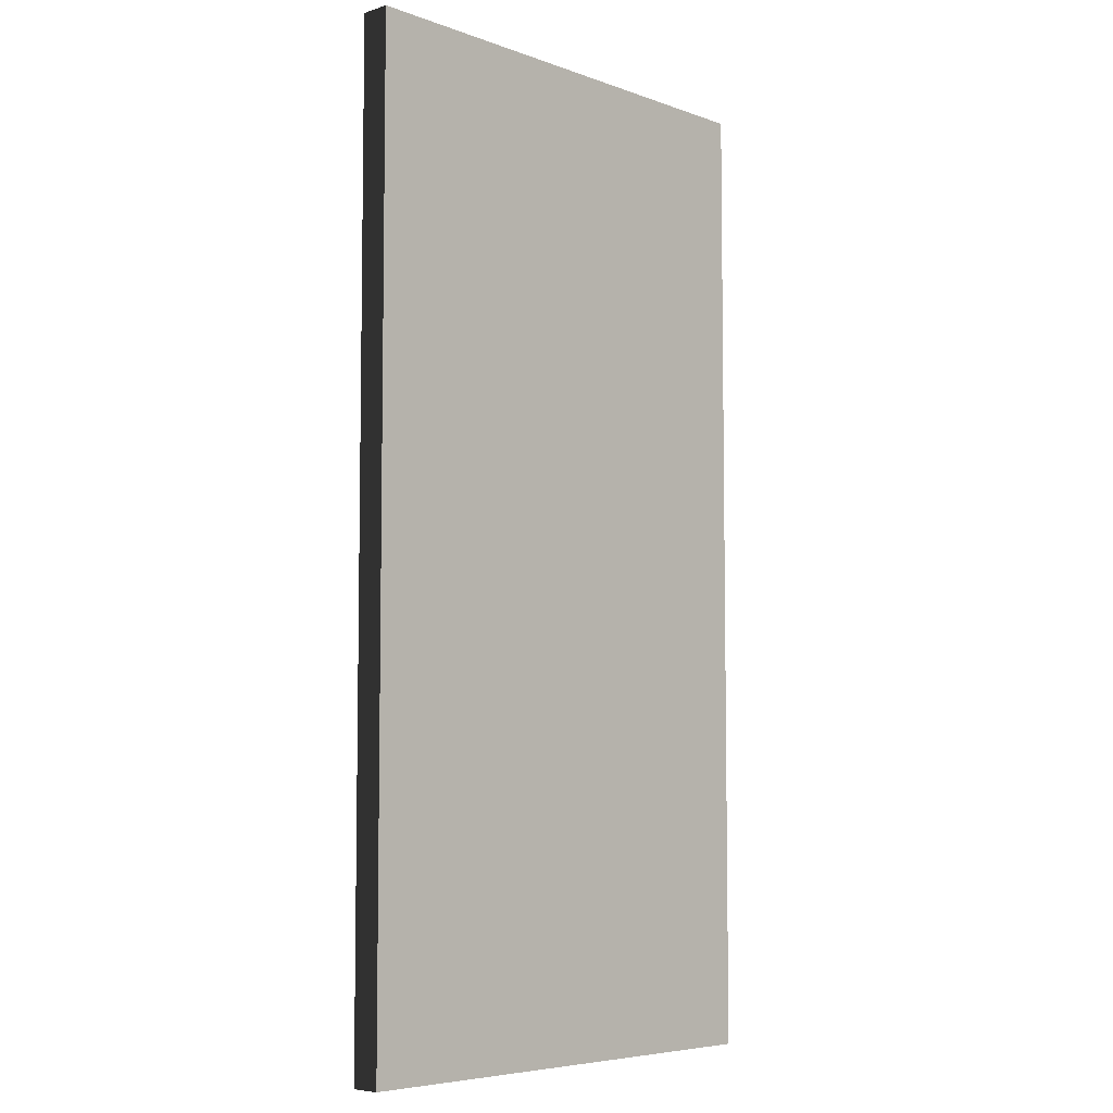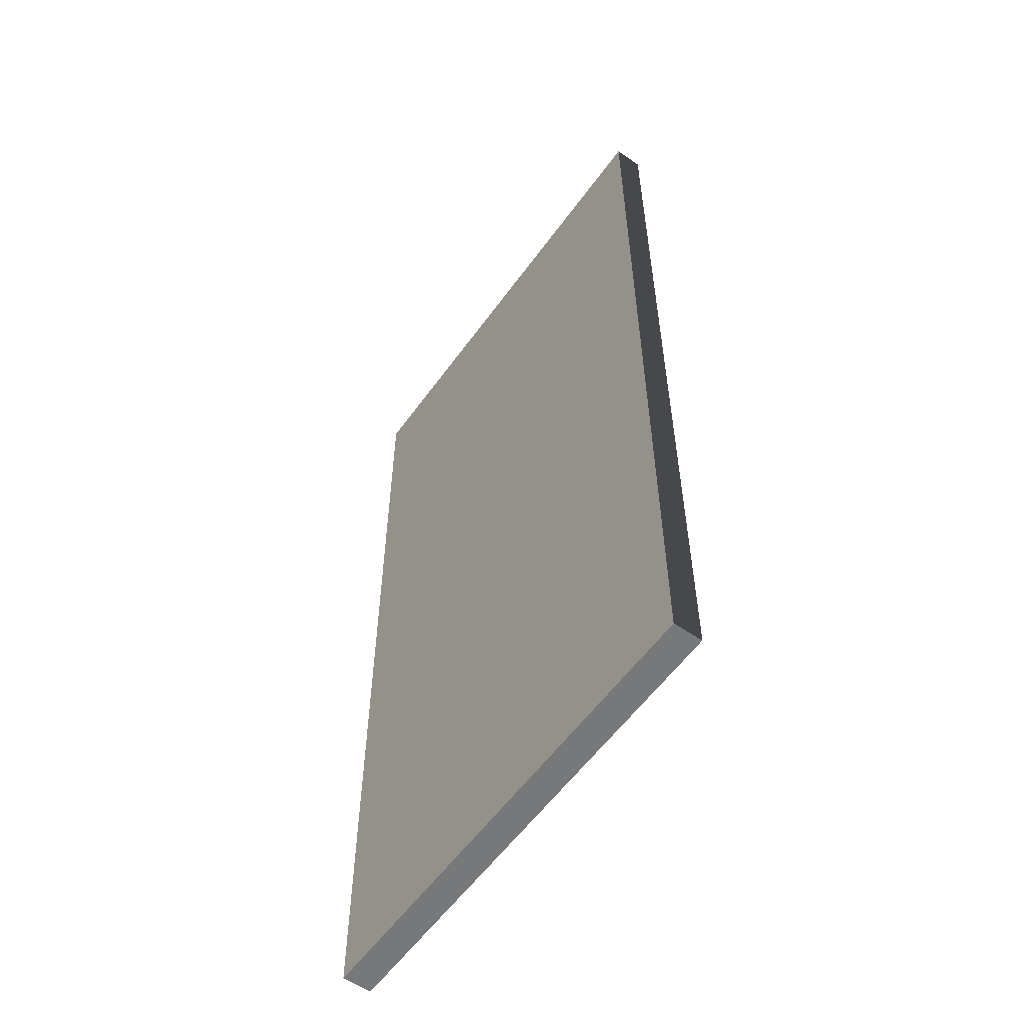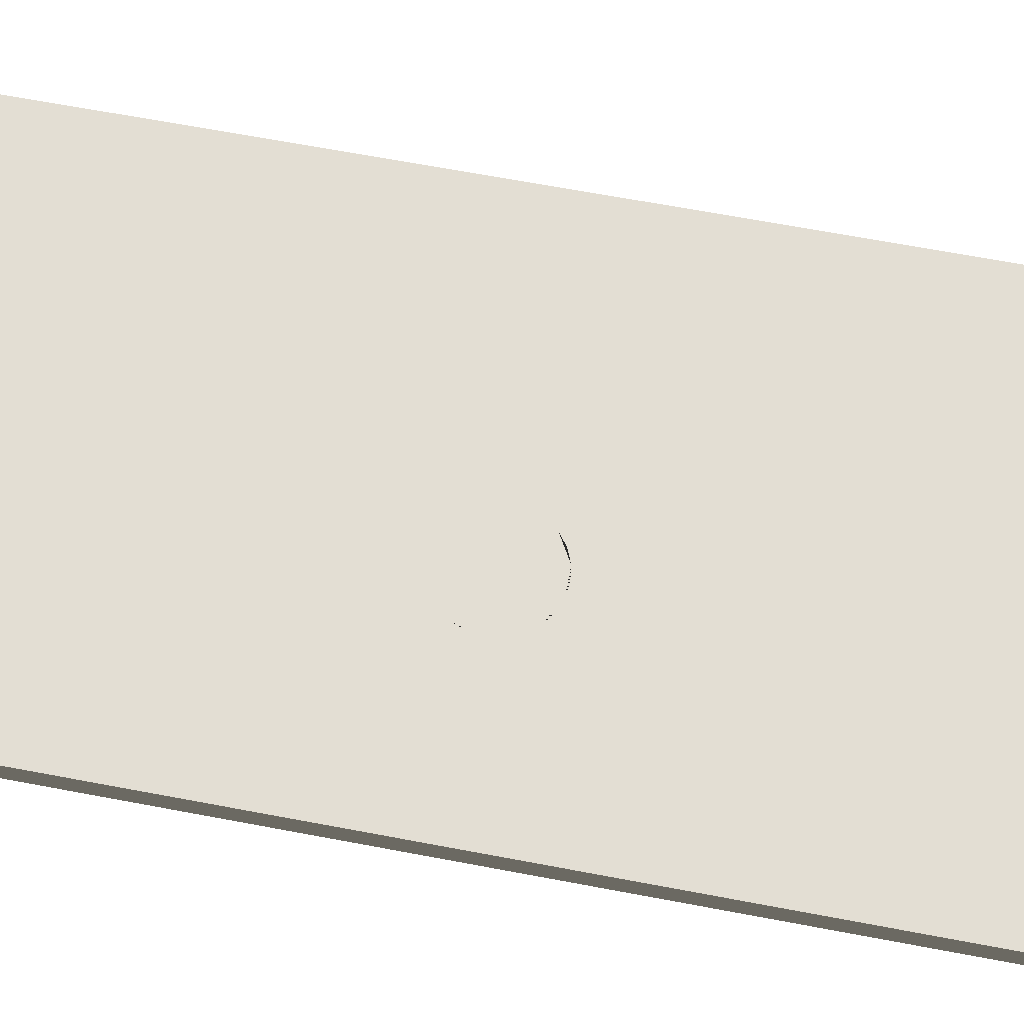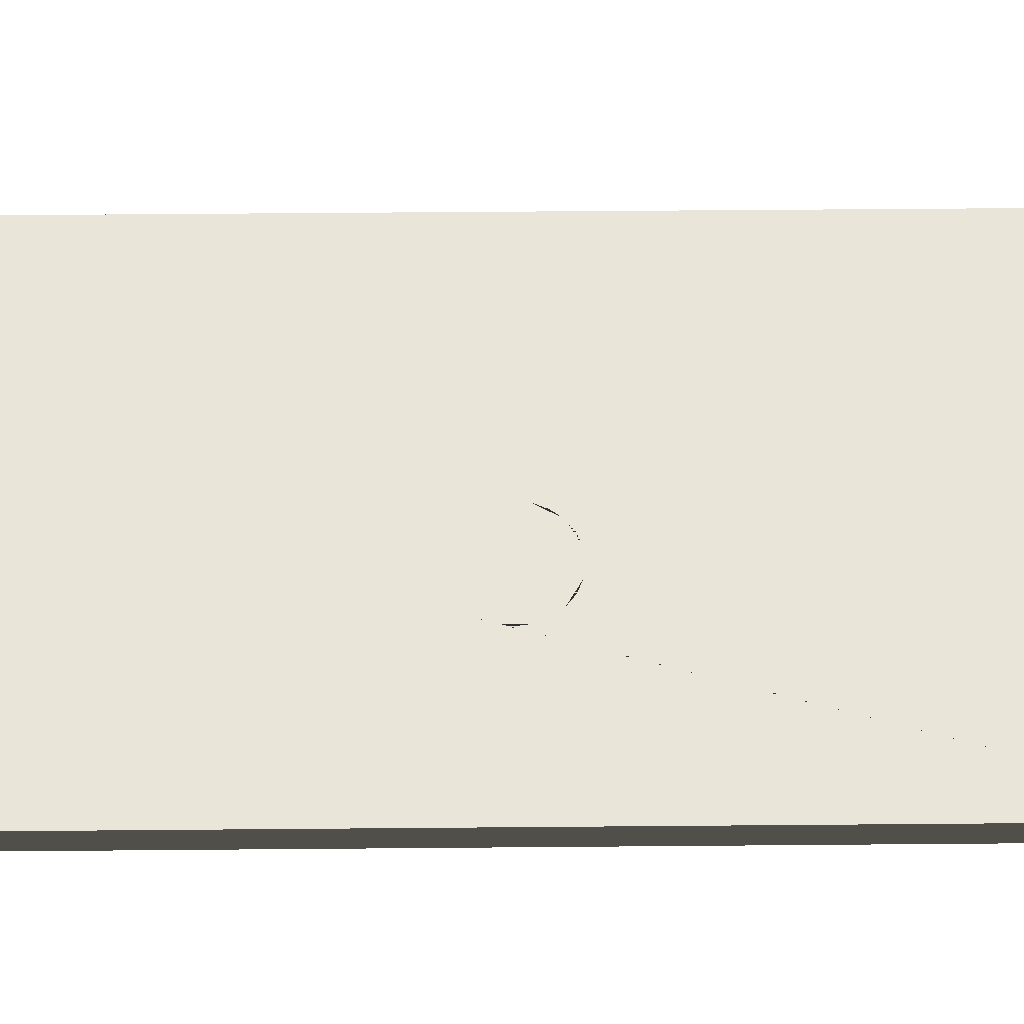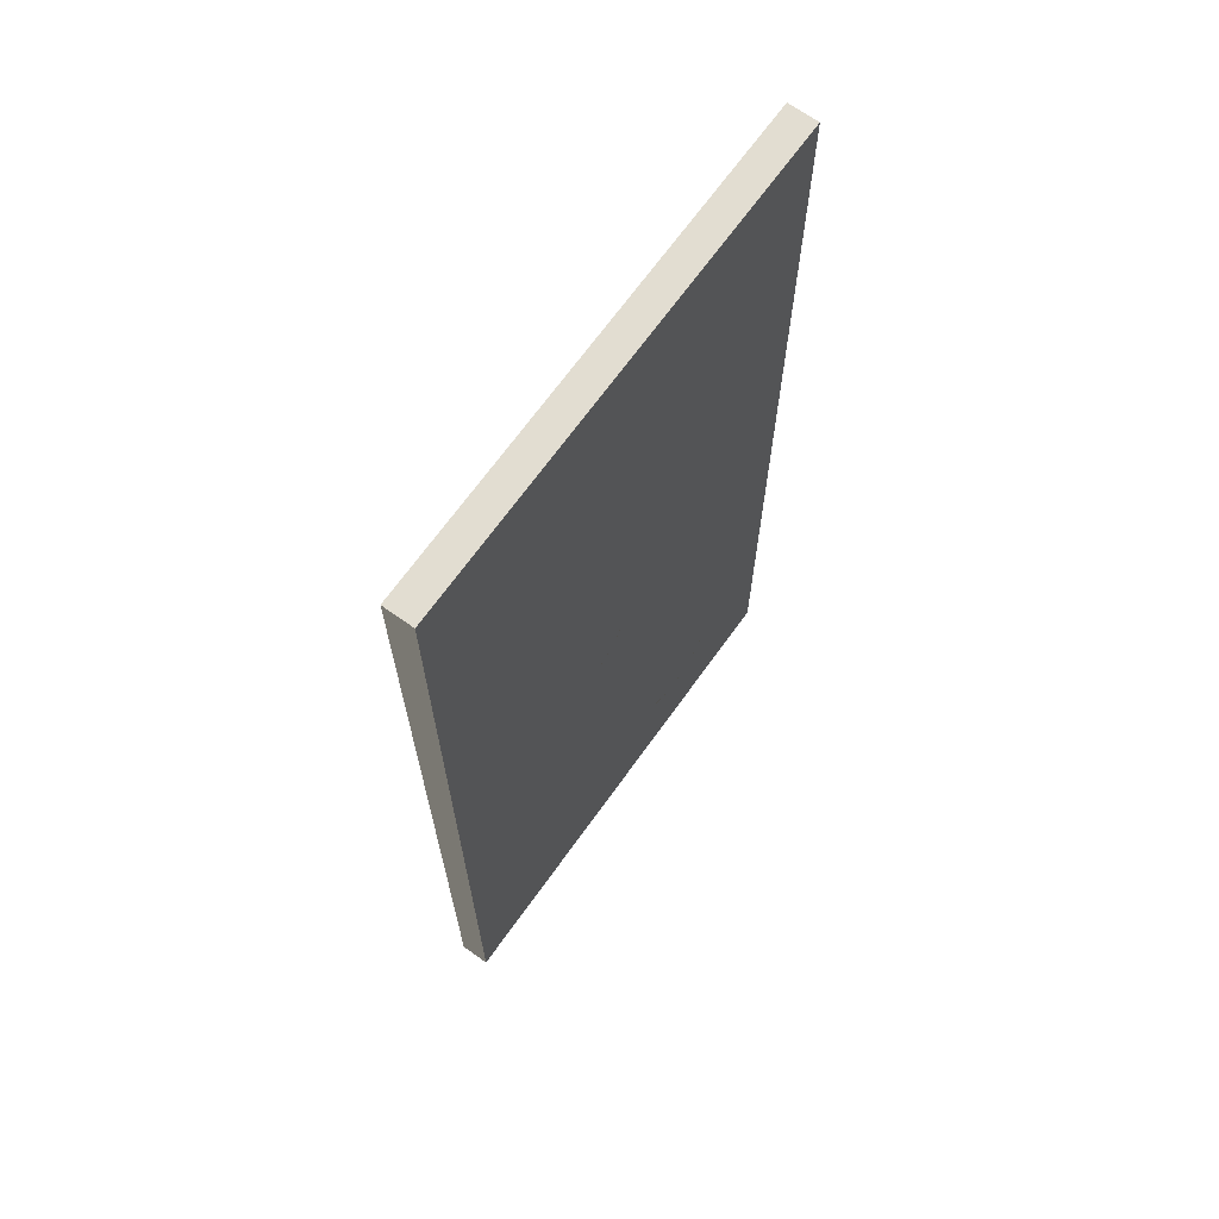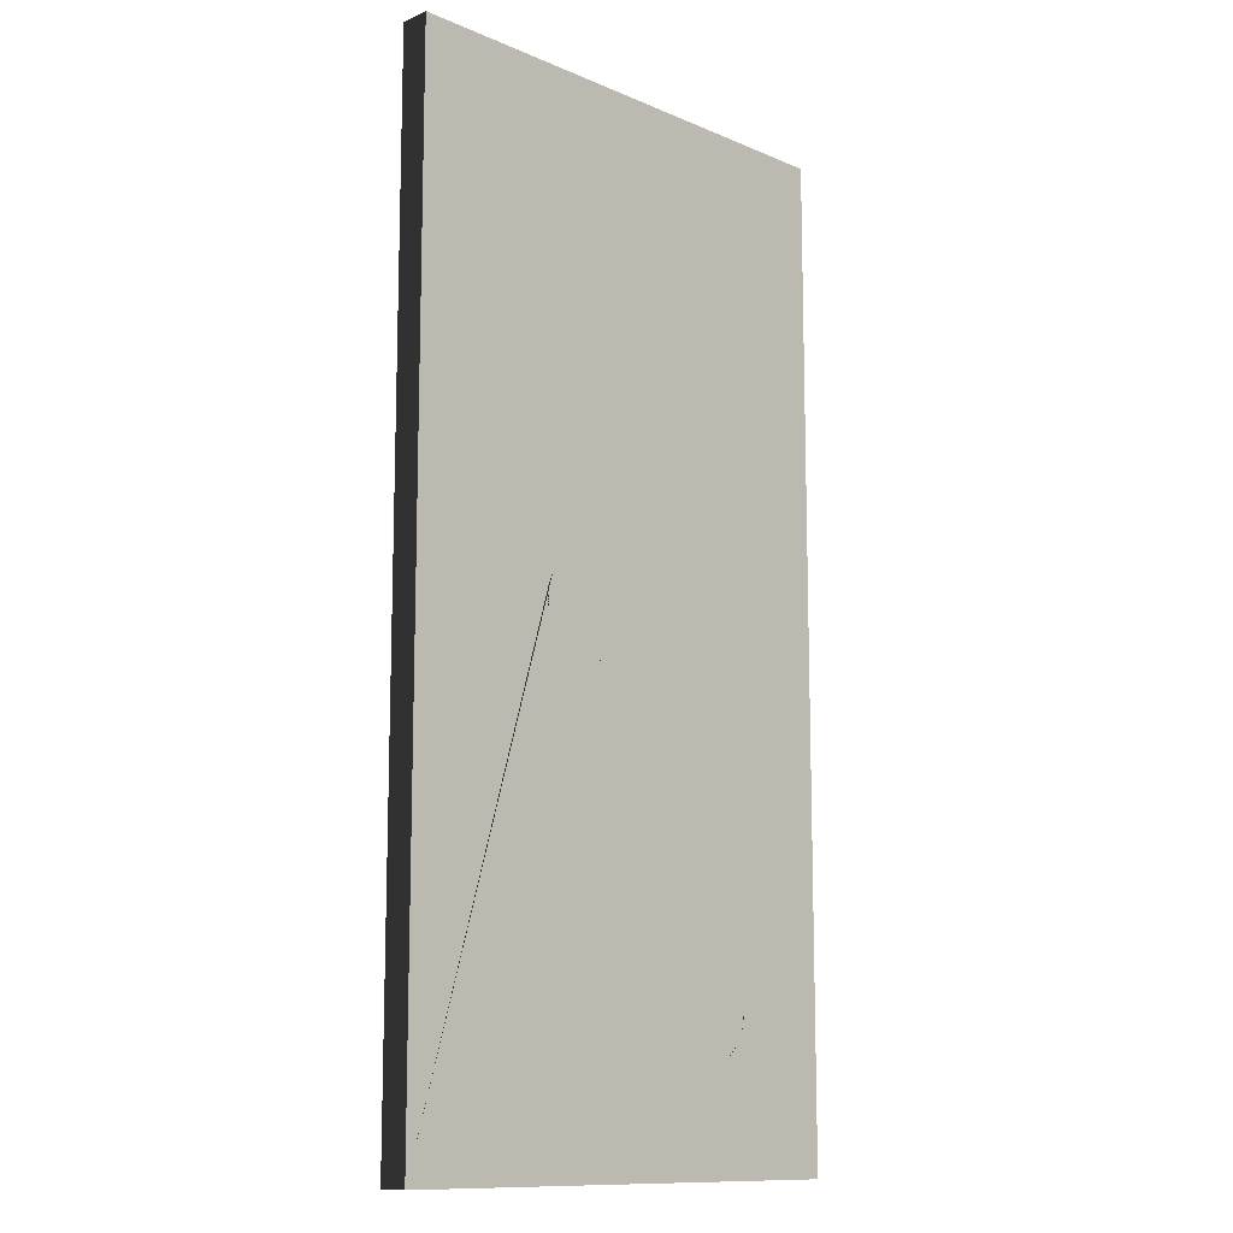
<metadata>
{"format":"obj","ext":"obj","renderer":"f3d","projection":"perspective","resolution":1024,"background":"white","views":[{"elev":-6.1,"azim":-46.8,"up":"+Z"},{"elev":-57.3,"azim":54.6,"up":"+Z"},{"elev":67.2,"azim":100.7,"up":"+Y"},{"elev":58.2,"azim":89.5,"up":"+Y"},{"elev":68.4,"azim":125.6,"up":"+Z"},{"elev":-11.9,"azim":135.0,"up":"+Z"}]}
</metadata>
<code>
o Hingeplate__188928__temp_Hingeplate__188928_.024
v 0.009828 0.0015 0.001295
v 0.009331 0.0015 0.002502
v 0.009828 0.0015 -0.001293
v 0.009999 0.0015 -0
v 0.008536 0.0015 0.003535
v 0.009331 0.0015 -0.002499
v 0.007499 0.0015 0.004331
v 0.008536 0.0015 -0.003535
v 0.006293 0.0015 0.004831
v 0.007499 0.0015 -0.004328
v 0.005 0.0015 0.005001
v 0.006293 0.0015 -0.004828
v 0.003705 0.0015 0.004831
v 0.005 0.0015 -0.004999
v 0.002498 0.0015 0.004331
v 0.003705 0.0015 -0.004828
v 0.001464 0.0015 0.003535
v 0.002498 0.0015 -0.004328
v 0.000669 0.0015 0.002502
v 0.001464 0.0015 -0.003535
v 0.000169 0.0015 0.001295
v 0.000669 0.0015 -0.002499
v -1e-06 0.0015 -0
v 0.000169 0.0015 -0.001293
v 0.025 0.0015 0.05
v 0.025 0.0015 -0.05
v -0.006465 0.0015 0.03854
v -0.005671 0.0015 0.0375
v -0.025 0.0015 0.05
v -0.007502 0.0015 0.03933
v -0.00517 0.0015 0.03629
v -0.005 0.0015 0.035
v -0.01 0.0015 0.04
v -0.008706 0.0015 0.03983
v -0.0125 0.0015 0.03933
v -0.01129 0.0015 0.03983
v -0.01433 0.0015 0.0375
v -0.01354 0.0015 0.03854
v -0.015 0.0015 0.035
v -0.01483 0.0015 0.03629
v -0.025 0.0015 -0.05
v -0.015 0.0015 -0.035
v -0.006465 0.0015 -0.03853
v -0.007502 0.0015 -0.03933
v -0.005671 0.0015 -0.0375
v -0.00517 0.0015 -0.03629
v -0.005 0.0015 -0.035
v -0.00517 0.0015 0.03371
v -0.008706 0.0015 -0.03983
v -0.01 0.0015 -0.04
v -0.01129 0.0015 -0.03983
v -0.0125 0.0015 -0.03933
v -0.01354 0.0015 -0.03853
v -0.01433 0.0015 -0.0375
v -0.01483 0.0015 -0.03629
v -0.005671 0.0015 0.0325
v -0.00517 0.0015 -0.03371
v -0.006465 0.0015 0.03147
v -0.005671 0.0015 -0.0325
v -0.007502 0.0015 0.03067
v -0.006465 0.0015 -0.03146
v -0.008706 0.0015 0.03017
v -0.007502 0.0015 -0.03067
v -0.01 0.0015 0.03
v -0.008706 0.0015 -0.03017
v -0.01129 0.0015 0.03017
v -0.01 0.0015 -0.03
v -0.0125 0.0015 0.03067
v -0.01129 0.0015 -0.03017
v -0.01354 0.0015 0.03147
v -0.0125 0.0015 -0.03067
v -0.01433 0.0015 0.0325
v -0.01354 0.0015 -0.03146
v -0.01483 0.0015 0.03371
v -0.01433 0.0015 -0.0325
v -0.01483 0.0015 -0.03371
v -0.025 -0.0015 -0.05
v -0.025 -0.0015 0.05
v 0.025 -0.0015 0.05
v 0.025 -0.0015 -0.05
f 4 3 2 1
f 6 5 2 3
f 8 7 5 6
f 10 9 7 8
f 12 11 9 10
f 14 13 11 12
f 16 15 13 14
f 18 17 15 16
f 20 19 17 18
f 22 21 19 20
f 24 23 21 22
f 26 1 2 25
f 28 27 25 2
f 30 29 25 27
f 3 4 1 26
f 5 31 28 2
f 7 9 31 5
f 11 13 31 9
f 15 17 31 13
f 19 21 31 17
f 23 32 31 21
f 34 33 29 30
f 36 35 29 33
f 38 37 29 35
f 40 39 29 37
f 42 41 29 39
f 41 44 43 26
f 45 6 26 43
f 3 26 6
f 46 8 6 45
f 12 10 8 46
f 16 14 12 46
f 20 18 16 46
f 24 22 20 46
f 47 23 24 46
f 48 32 23 47
f 50 49 44 41
f 52 51 50 41
f 54 53 52 41
f 42 55 54 41
f 57 56 48 47
f 59 58 56 57
f 61 60 58 59
f 63 62 60 61
f 65 64 62 63
f 67 66 64 65
f 69 68 66 67
f 71 70 68 69
f 73 72 70 71
f 75 74 72 73
f 76 39 74 75
f 42 39 76
f 47 46 59 57
f 45 61 59 46
f 43 63 61 45
f 44 65 63 43
f 49 67 65 44
f 50 69 67 49
f 51 71 69 50
f 52 73 71 51
f 53 75 73 52
f 54 76 75 53
f 55 42 76 54
f 32 48 28 31
f 56 27 28 48
f 58 30 27 56
f 60 34 30 58
f 62 33 34 60
f 64 36 33 62
f 66 35 36 64
f 68 38 35 66
f 70 37 38 68
f 72 40 37 70
f 74 39 40 72
f 78 29 41 77
f 80 79 78 77
f 78 79 25 29
f 25 79 80 26
f 80 77 41 26

</code>
